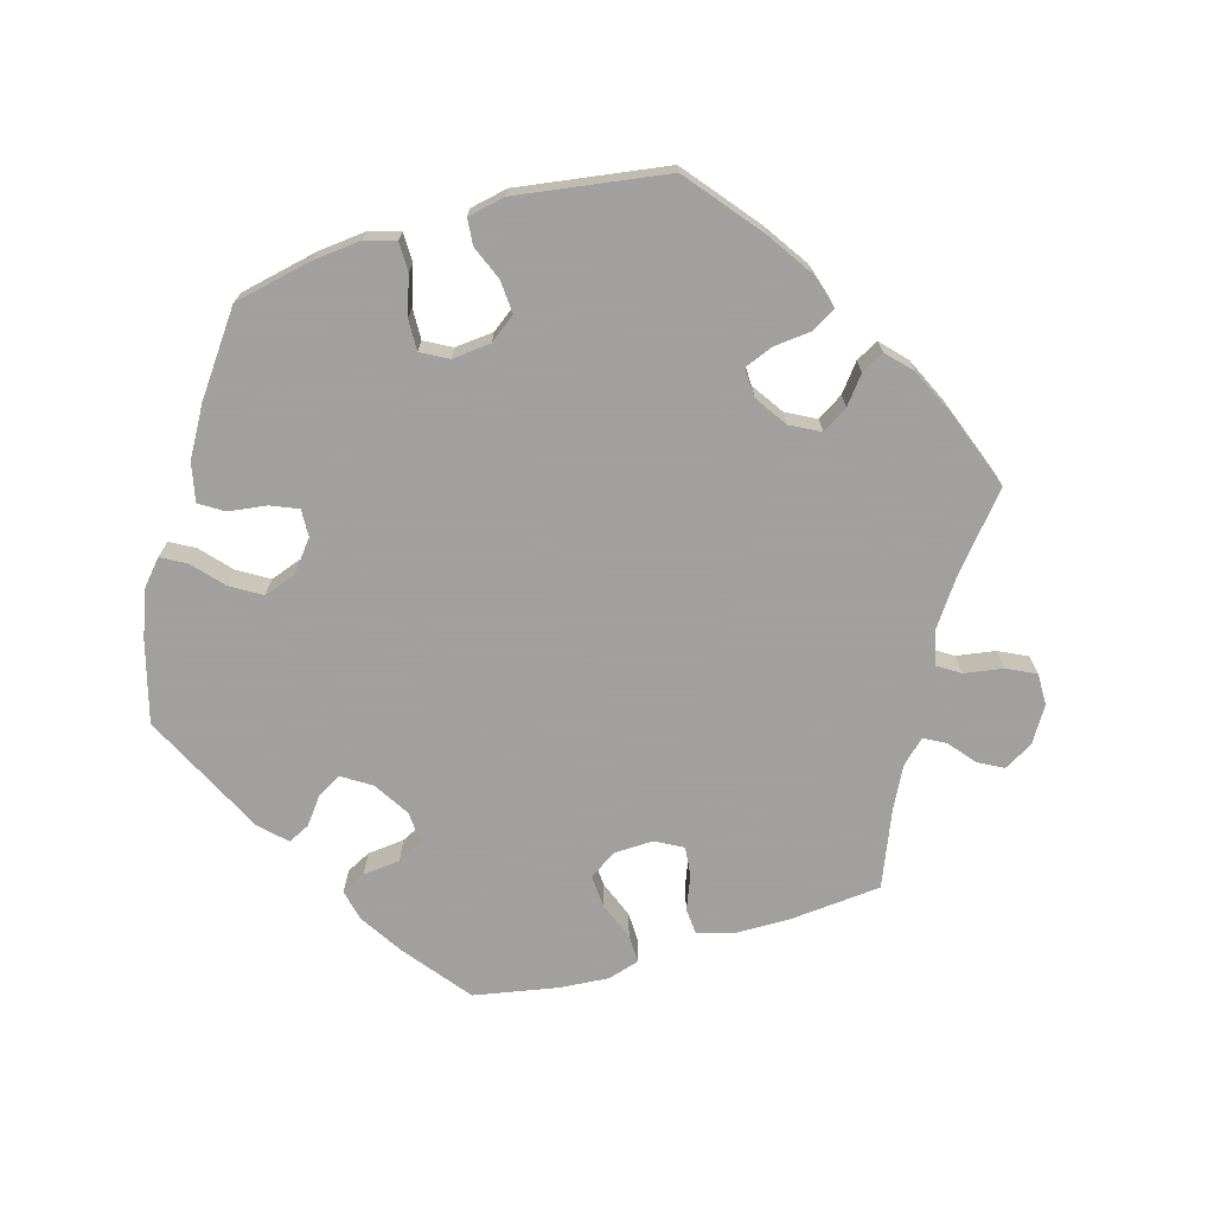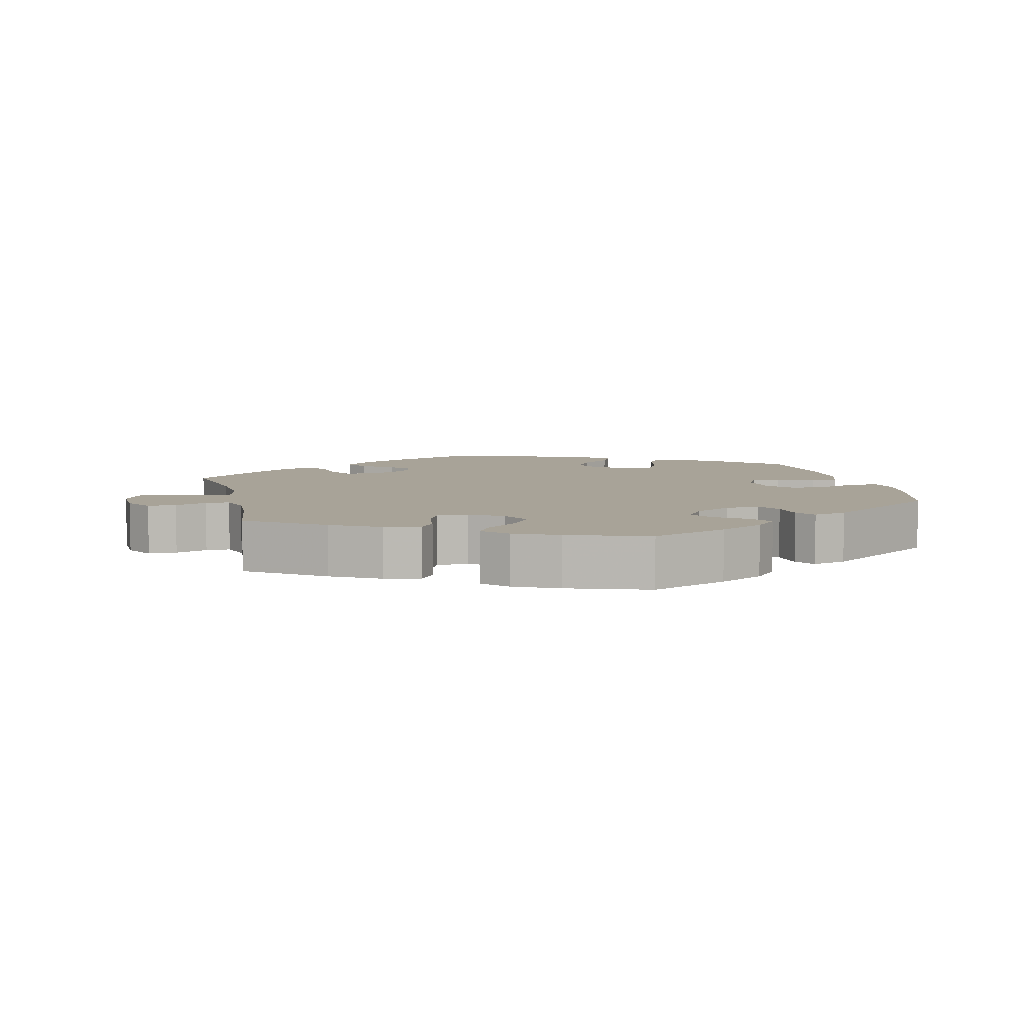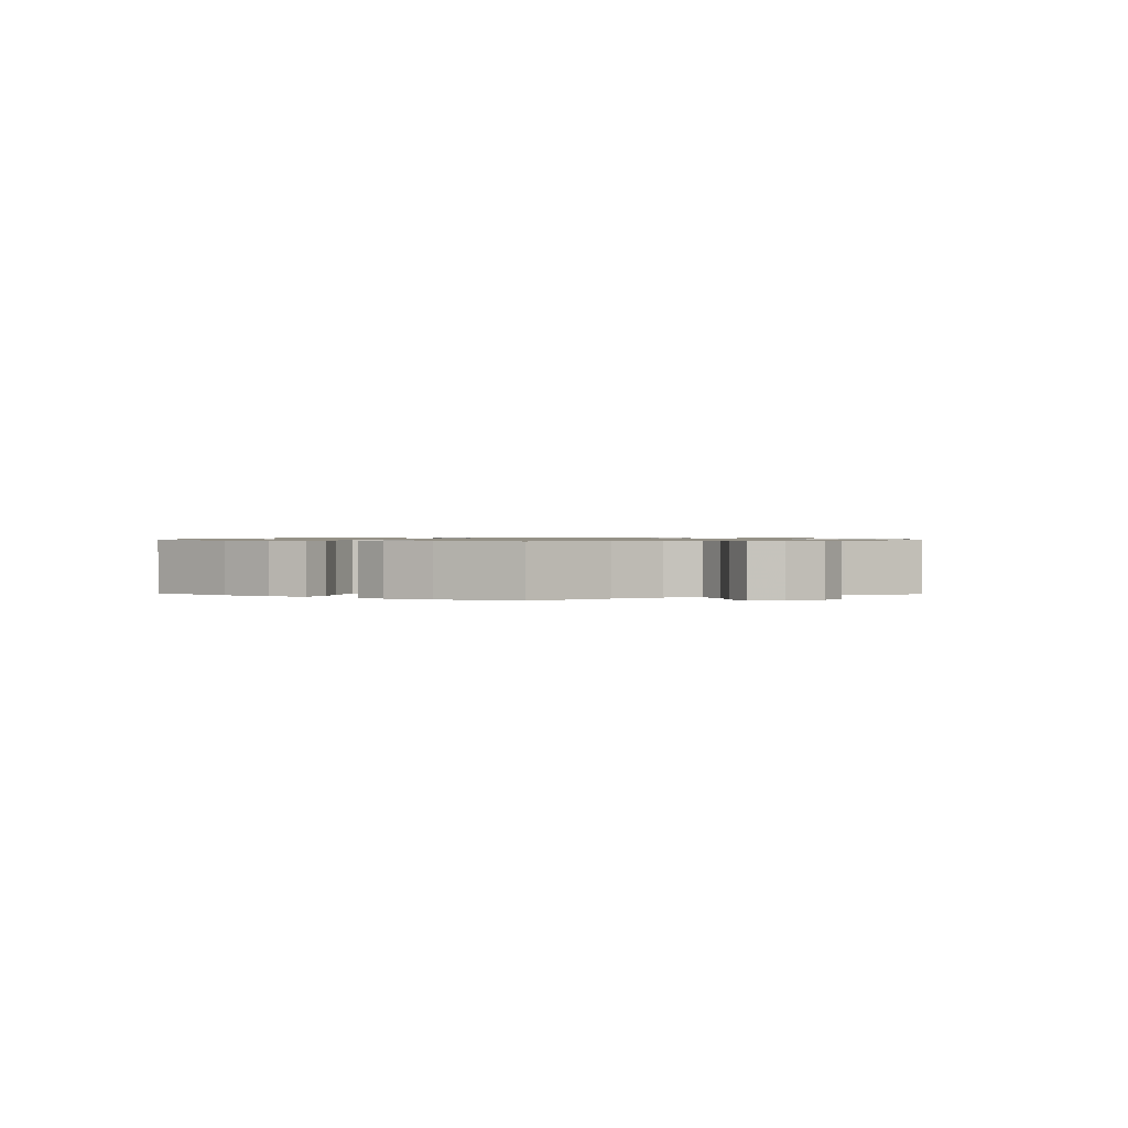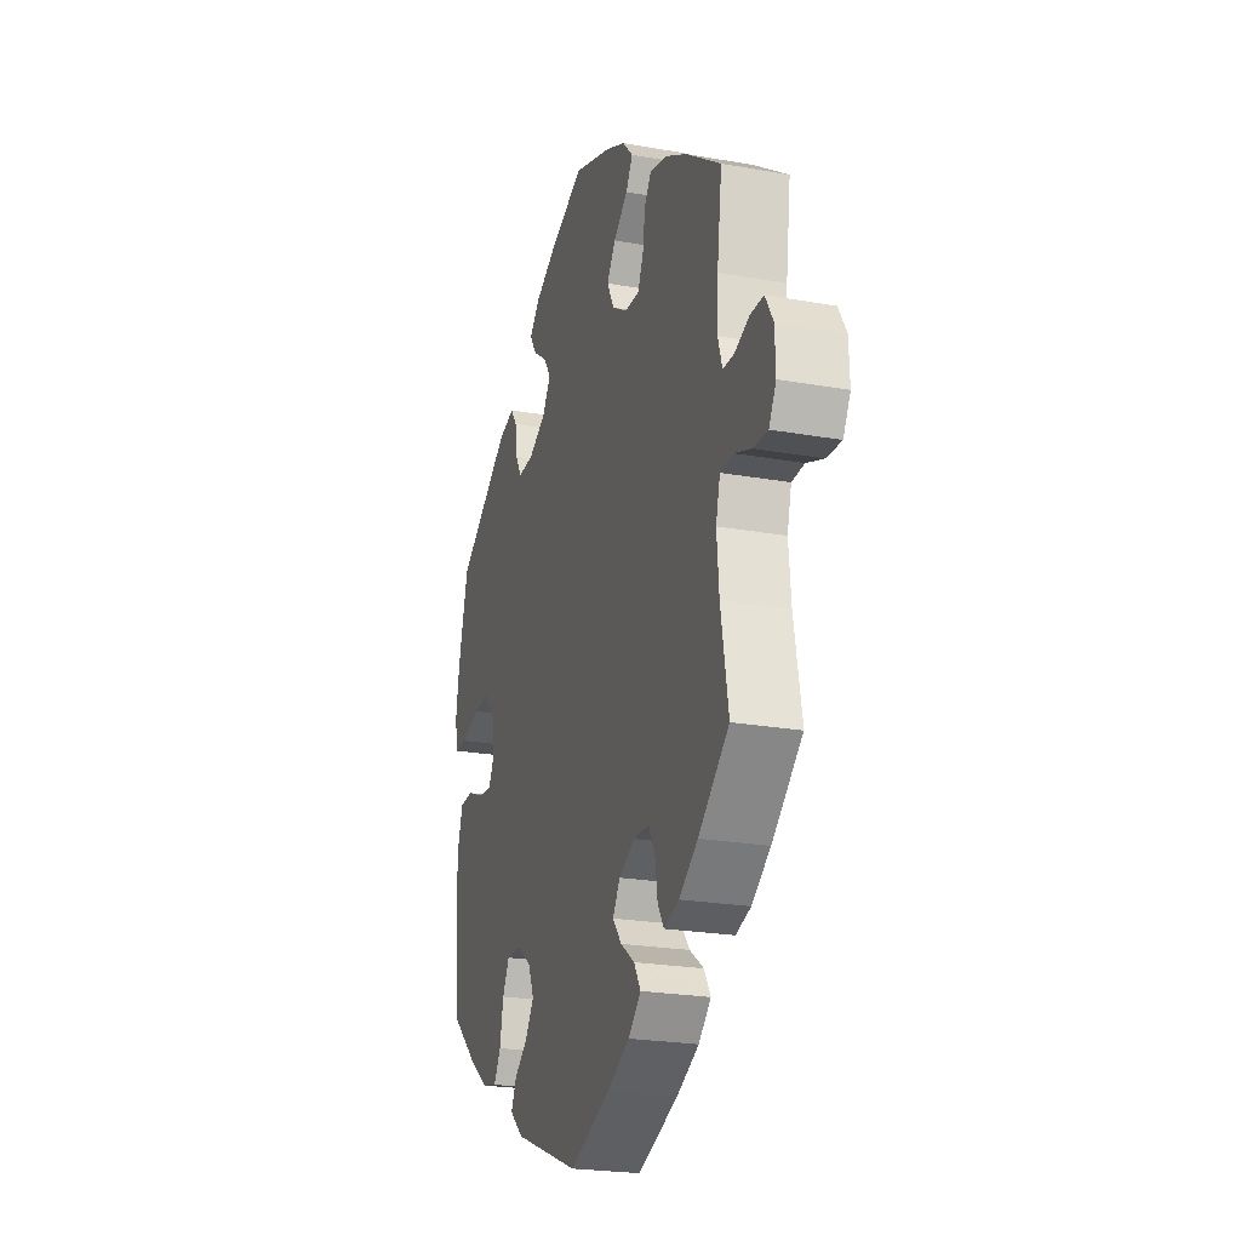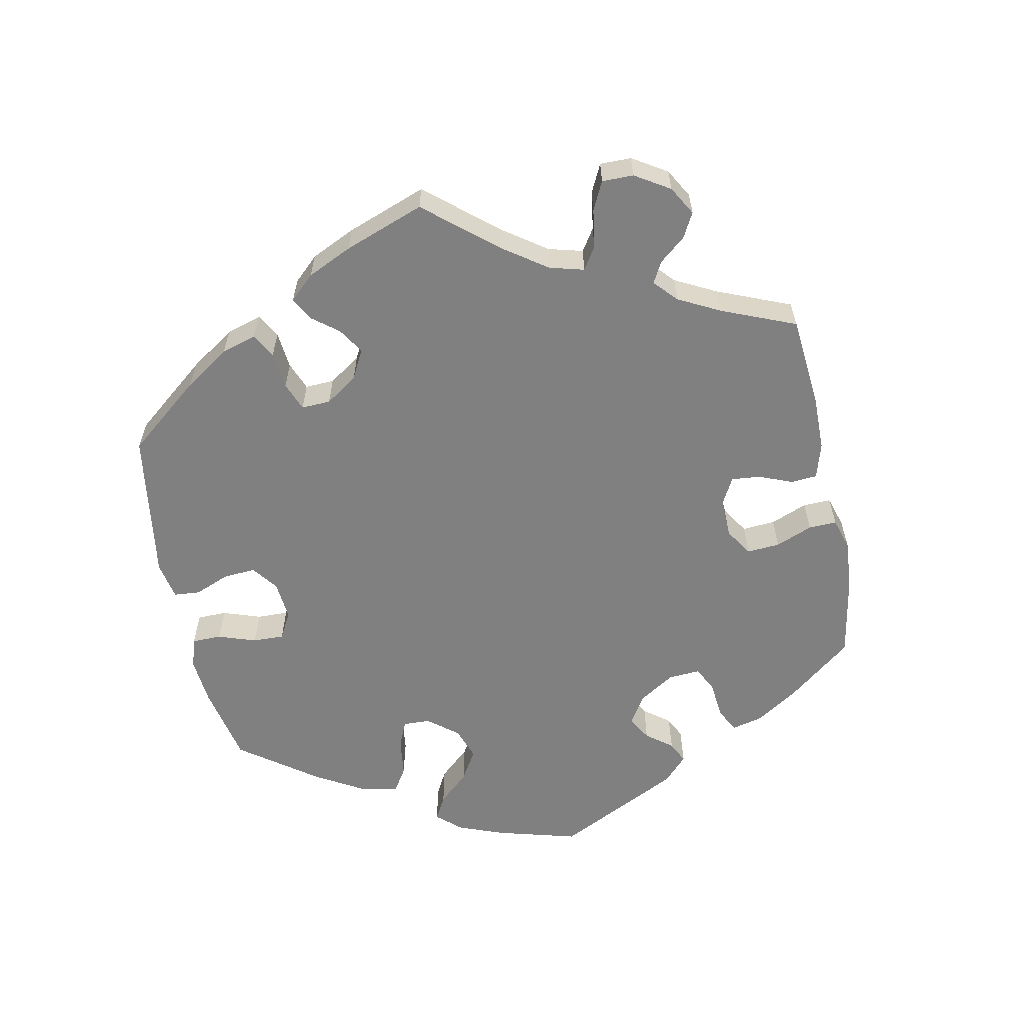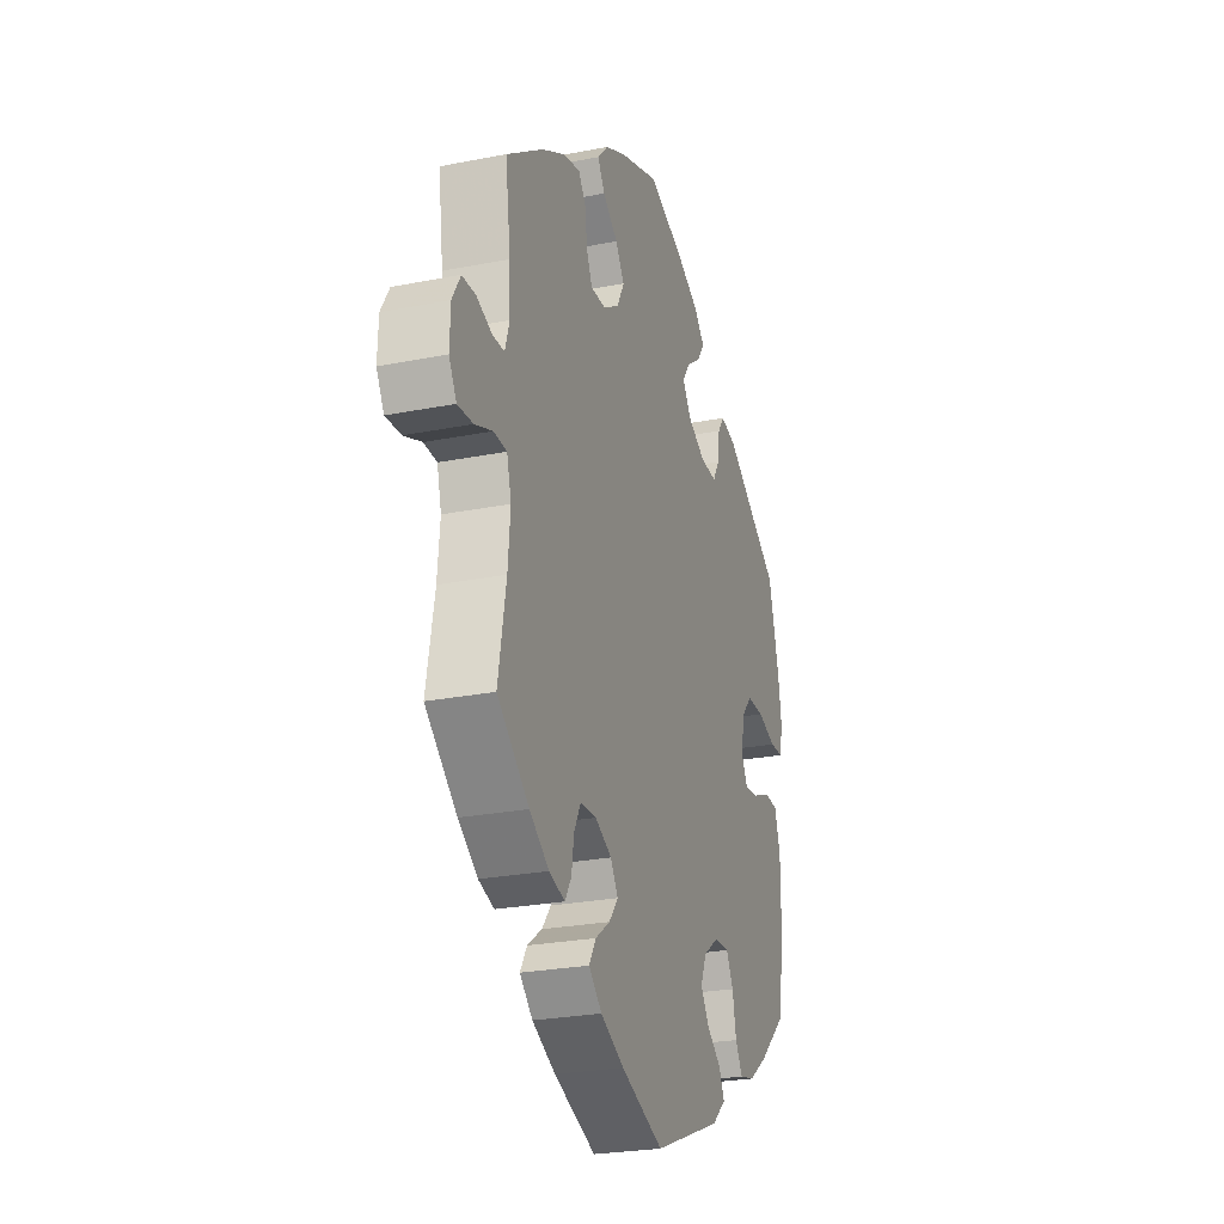
<metadata>
{"format":"obj","ext":"obj","renderer":"f3d","projection":"perspective","resolution":1024,"background":"white","views":[{"elev":-71.9,"azim":166.3,"up":"+Y"},{"elev":6.9,"azim":-13.7,"up":"+Y"},{"elev":0.9,"azim":-117.8,"up":"+Y"},{"elev":-23.3,"azim":-106.8,"up":"+Z"},{"elev":-60.2,"azim":-108.4,"up":"+Y"},{"elev":-25.4,"azim":-72.3,"up":"+Z"}]}
</metadata>
<code>
v 0.53 0.07 0.174
v 0.541 0.07 0.105
v 0.532 0.07 0.06
v 0.493 0.07 0.059
v 0.438 0.07 0.077
v 0.388 0.07 0.078
v 0.356 0.07 0.041
v 0.348 0.07 -0.013
v 0.366 0.07 -0.047
v 0.407 0.07 -0.042
v 0.458 0.07 -0.021
v 0.498 0.07 -0.023
v 0.515 0.07 -0.076
v 0.515 0.07 -0.155
v 0.501 0.07 -0.289
v 0.416 0.07 -0.365
v 0.361 0.07 -0.404
v 0.317 0.07 -0.414
v 0.296 0.07 -0.378
v 0.285 0.07 -0.322
v 0.264 0.07 -0.283
v 0.221 0.07 -0.284
v 0.176 0.07 -0.316
v 0.158 0.07 -0.358
v 0.184 0.07 -0.397
v 0.225 0.07 -0.429
v 0.241 0.07 -0.463
v 0.2 0.07 -0.499
v 0 0.07 -0.578
v -0.124 0.07 -0.53
v -0.193 0.07 -0.496
v -0.231 0.07 -0.46
v -0.211 0.07 -0.426
v -0.168 0.07 -0.395
v -0.141 0.07 -0.361
v -0.163 0.07 -0.326
v -0.212 0.07 -0.302
v -0.259 0.07 -0.304
v -0.279 0.07 -0.342
v -0.286 0.07 -0.39
v -0.305 0.07 -0.421
v -0.351 0.07 -0.407
v -0.408 0.07 -0.367
v -0.501 0.07 -0.289
v -0.478 0.07 -0.161
v -0.471 0.07 -0.084
v -0.484 0.07 -0.035
v -0.522 0.07 -0.033
v -0.574 0.07 -0.053
v -0.619 0.07 -0.056
v -0.641 0.07 -0.017
v -0.639 0.07 0.041
v -0.615 0.07 0.082
v -0.575 0.07 0.083
v -0.53 0.07 0.066
v -0.496 0.07 0.067
v -0.483 0.07 0.109
v -0.486 0.07 0.176
v -0.501 0.07 0.288
v -0.394 0.07 0.363
v -0.326 0.07 0.401
v -0.275 0.07 0.413
v -0.254 0.07 0.382
v -0.247 0.07 0.332
v -0.23 0.07 0.294
v -0.186 0.07 0.295
v -0.139 0.07 0.324
v -0.118 0.07 0.365
v -0.144 0.07 0.404
v -0.188 0.07 0.439
v -0.209 0.07 0.473
v -0.177 0.07 0.507
v -0.114 0.07 0.537
v 0 0.07 0.577
v 0.109 0.07 0.533
v 0.172 0.07 0.5
v 0.203 0.07 0.467
v 0.182 0.07 0.435
v 0.139 0.07 0.404
v 0.117 0.07 0.371
v 0.142 0.07 0.333
v 0.195 0.07 0.305
v 0.243 0.07 0.303
v 0.263 0.07 0.337
v 0.269 0.07 0.383
v 0.288 0.07 0.411
v 0.336 0.07 0.399
v 0.5 0.07 0.289
v 0.53 0 0.174
v 0.541 0 0.105
v 0.532 0 0.06
v 0.493 0 0.059
v 0.438 0 0.077
v 0.388 0 0.078
v 0.356 0 0.041
v 0.348 0 -0.013
v 0.366 0 -0.047
v 0.407 0 -0.042
v 0.458 0 -0.021
v 0.498 0 -0.023
v 0.515 0 -0.076
v 0.515 0 -0.155
v 0.501 0 -0.289
v 0.416 0 -0.365
v 0.361 0 -0.404
v 0.317 0 -0.414
v 0.296 0 -0.378
v 0.285 0 -0.322
v 0.264 0 -0.283
v 0.221 0 -0.284
v 0.176 0 -0.316
v 0.158 0 -0.358
v 0.184 0 -0.397
v 0.225 0 -0.429
v 0.241 0 -0.463
v 0.2 0 -0.499
v 0 0 -0.578
v -0.124 0 -0.53
v -0.193 0 -0.496
v -0.231 0 -0.46
v -0.211 0 -0.426
v -0.168 0 -0.395
v -0.141 0 -0.361
v -0.163 0 -0.326
v -0.212 0 -0.302
v -0.259 0 -0.304
v -0.279 0 -0.342
v -0.286 0 -0.39
v -0.305 0 -0.421
v -0.351 0 -0.407
v -0.408 0 -0.367
v -0.501 0 -0.289
v -0.478 0 -0.161
v -0.471 0 -0.084
v -0.484 0 -0.035
v -0.522 0 -0.033
v -0.574 0 -0.053
v -0.619 0 -0.056
v -0.641 0 -0.017
v -0.639 0 0.041
v -0.615 0 0.082
v -0.575 0 0.083
v -0.53 0 0.066
v -0.496 0 0.067
v -0.483 0 0.109
v -0.486 0 0.176
v -0.501 0 0.288
v -0.394 0 0.363
v -0.326 0 0.401
v -0.275 0 0.413
v -0.254 0 0.382
v -0.247 0 0.332
v -0.23 0 0.294
v -0.186 0 0.295
v -0.139 0 0.324
v -0.118 0 0.365
v -0.144 0 0.404
v -0.188 0 0.439
v -0.209 0 0.473
v -0.177 0 0.507
v -0.114 0 0.537
v 0 0 0.577
v 0.109 0 0.533
v 0.172 0 0.5
v 0.203 0 0.467
v 0.182 0 0.435
v 0.139 0 0.404
v 0.117 0 0.371
v 0.142 0 0.333
v 0.195 0 0.305
v 0.243 0 0.303
v 0.263 0 0.337
v 0.269 0 0.383
v 0.288 0 0.411
v 0.336 0 0.399
v 0.5 0 0.289
f 84 85 86 87
f 83 84 87 88
f 82 83 88 1
f 76 77 78 79
f 76 79 80
f 75 76 80
f 74 75 80
f 73 74 80
f 72 73 80 81
f 69 70 71 72
f 68 69 72 81
f 61 62 63 64
f 61 64 65
f 58 59 60 61
f 57 58 61 65
f 56 57 65 66
f 52 53 54 55
f 52 55 56
f 51 52 56
f 48 49 50 51
f 47 48 51 56
f 46 47 56 66
f 42 43 44 45
f 39 40 41 42
f 38 39 42 45
f 37 38 45 46
f 31 32 33 34
f 31 34 35
f 30 31 35
f 29 30 35
f 28 29 35 36
f 25 26 27 28
f 24 25 28 36
f 17 18 19 20
f 17 20 21
f 16 17 21
f 15 16 21
f 14 15 21
f 13 14 21 22
f 10 11 12 13
f 9 10 13 22
f 2 3 4 5
f 82 1 2 5
f 82 5 6
f 67 68 81 82
f 67 82 6 7
f 66 67 7 8
f 23 24 36 37
f 23 37 46 66
f 22 23 66
f 8 9 22 66
f 175 174 173 172
f 176 175 172 171
f 89 176 171 170
f 167 166 165 164
f 168 167 164
f 168 164 163
f 168 163 162
f 168 162 161
f 169 168 161 160
f 160 159 158 157
f 169 160 157 156
f 152 151 150 149
f 153 152 149
f 149 148 147 146
f 153 149 146 145
f 154 153 145 144
f 143 142 141 140
f 144 143 140
f 144 140 139
f 139 138 137 136
f 144 139 136 135
f 154 144 135 134
f 133 132 131 130
f 130 129 128 127
f 133 130 127 126
f 134 133 126 125
f 122 121 120 119
f 123 122 119
f 123 119 118
f 123 118 117
f 124 123 117 116
f 116 115 114 113
f 124 116 113 112
f 108 107 106 105
f 109 108 105
f 109 105 104
f 109 104 103
f 109 103 102
f 110 109 102 101
f 101 100 99 98
f 110 101 98 97
f 93 92 91 90
f 93 90 89 170
f 94 93 170
f 170 169 156 155
f 95 94 170 155
f 96 95 155 154
f 125 124 112 111
f 154 134 125 111
f 154 111 110
f 154 110 97 96
f 1 89 90 2
f 2 90 91 3
f 3 91 92 4
f 4 92 93 5
f 5 93 94 6
f 6 94 95 7
f 7 95 96 8
f 8 96 97 9
f 9 97 98 10
f 10 98 99 11
f 11 99 100 12
f 12 100 101 13
f 13 101 102 14
f 14 102 103 15
f 15 103 104 16
f 16 104 105 17
f 17 105 106 18
f 18 106 107 19
f 19 107 108 20
f 20 108 109 21
f 21 109 110 22
f 22 110 111 23
f 23 111 112 24
f 24 112 113 25
f 25 113 114 26
f 26 114 115 27
f 27 115 116 28
f 28 116 117 29
f 29 117 118 30
f 30 118 119 31
f 31 119 120 32
f 32 120 121 33
f 33 121 122 34
f 34 122 123 35
f 35 123 124 36
f 36 124 125 37
f 37 125 126 38
f 38 126 127 39
f 39 127 128 40
f 40 128 129 41
f 41 129 130 42
f 42 130 131 43
f 43 131 132 44
f 44 132 133 45
f 45 133 134 46
f 46 134 135 47
f 47 135 136 48
f 48 136 137 49
f 49 137 138 50
f 50 138 139 51
f 51 139 140 52
f 52 140 141 53
f 53 141 142 54
f 54 142 143 55
f 55 143 144 56
f 56 144 145 57
f 57 145 146 58
f 58 146 147 59
f 59 147 148 60
f 60 148 149 61
f 61 149 150 62
f 62 150 151 63
f 63 151 152 64
f 64 152 153 65
f 65 153 154 66
f 66 154 155 67
f 67 155 156 68
f 68 156 157 69
f 69 157 158 70
f 70 158 159 71
f 71 159 160 72
f 72 160 161 73
f 73 161 162 74
f 74 162 163 75
f 75 163 164 76
f 76 164 165 77
f 77 165 166 78
f 78 166 167 79
f 79 167 168 80
f 80 168 169 81
f 81 169 170 82
f 82 170 171 83
f 83 171 172 84
f 84 172 173 85
f 85 173 174 86
f 86 174 175 87
f 87 175 176 88
f 88 176 89 1

</code>
